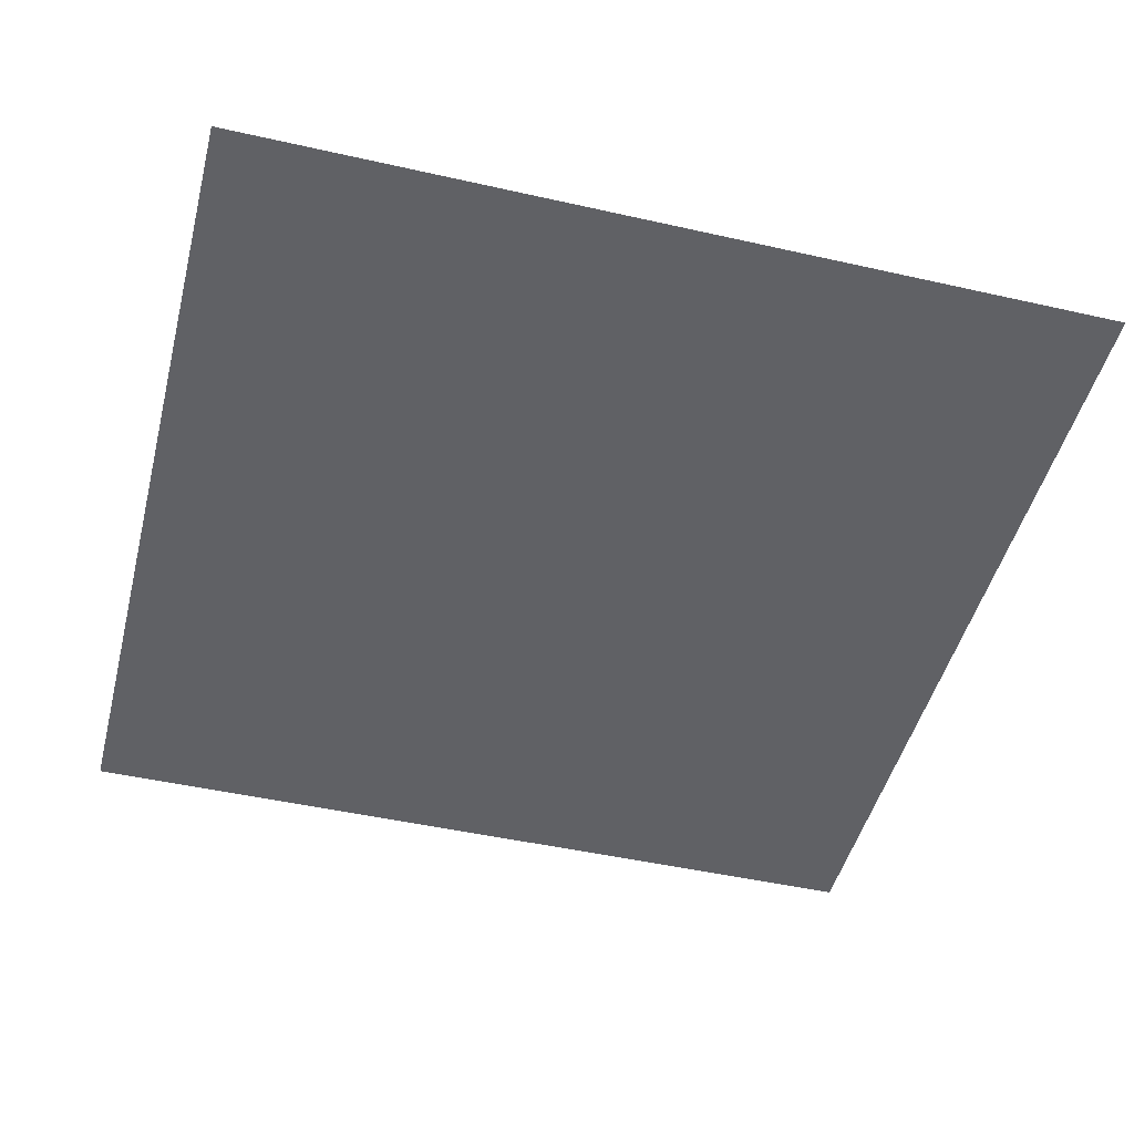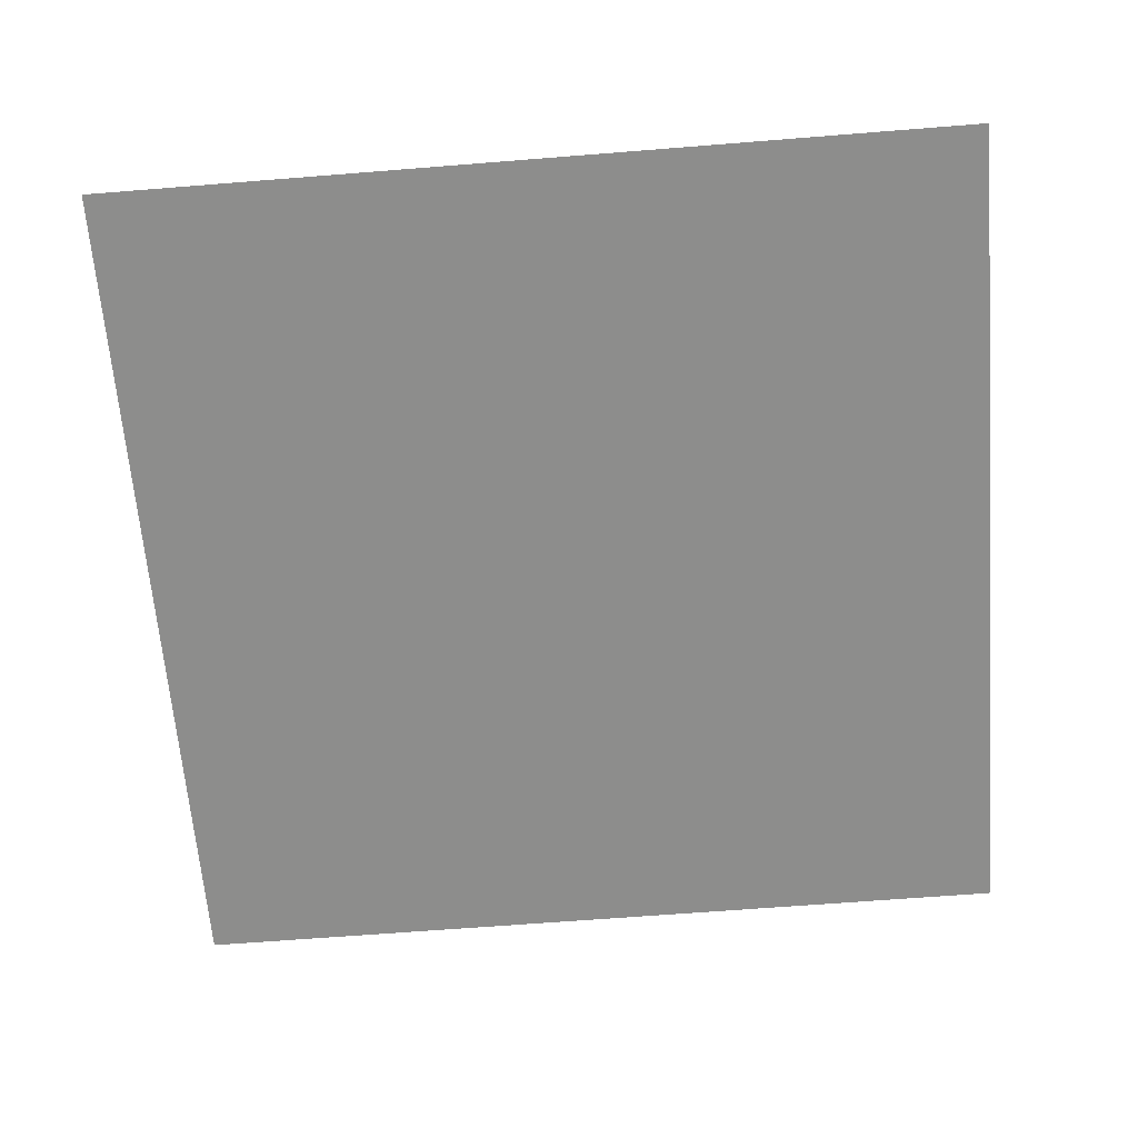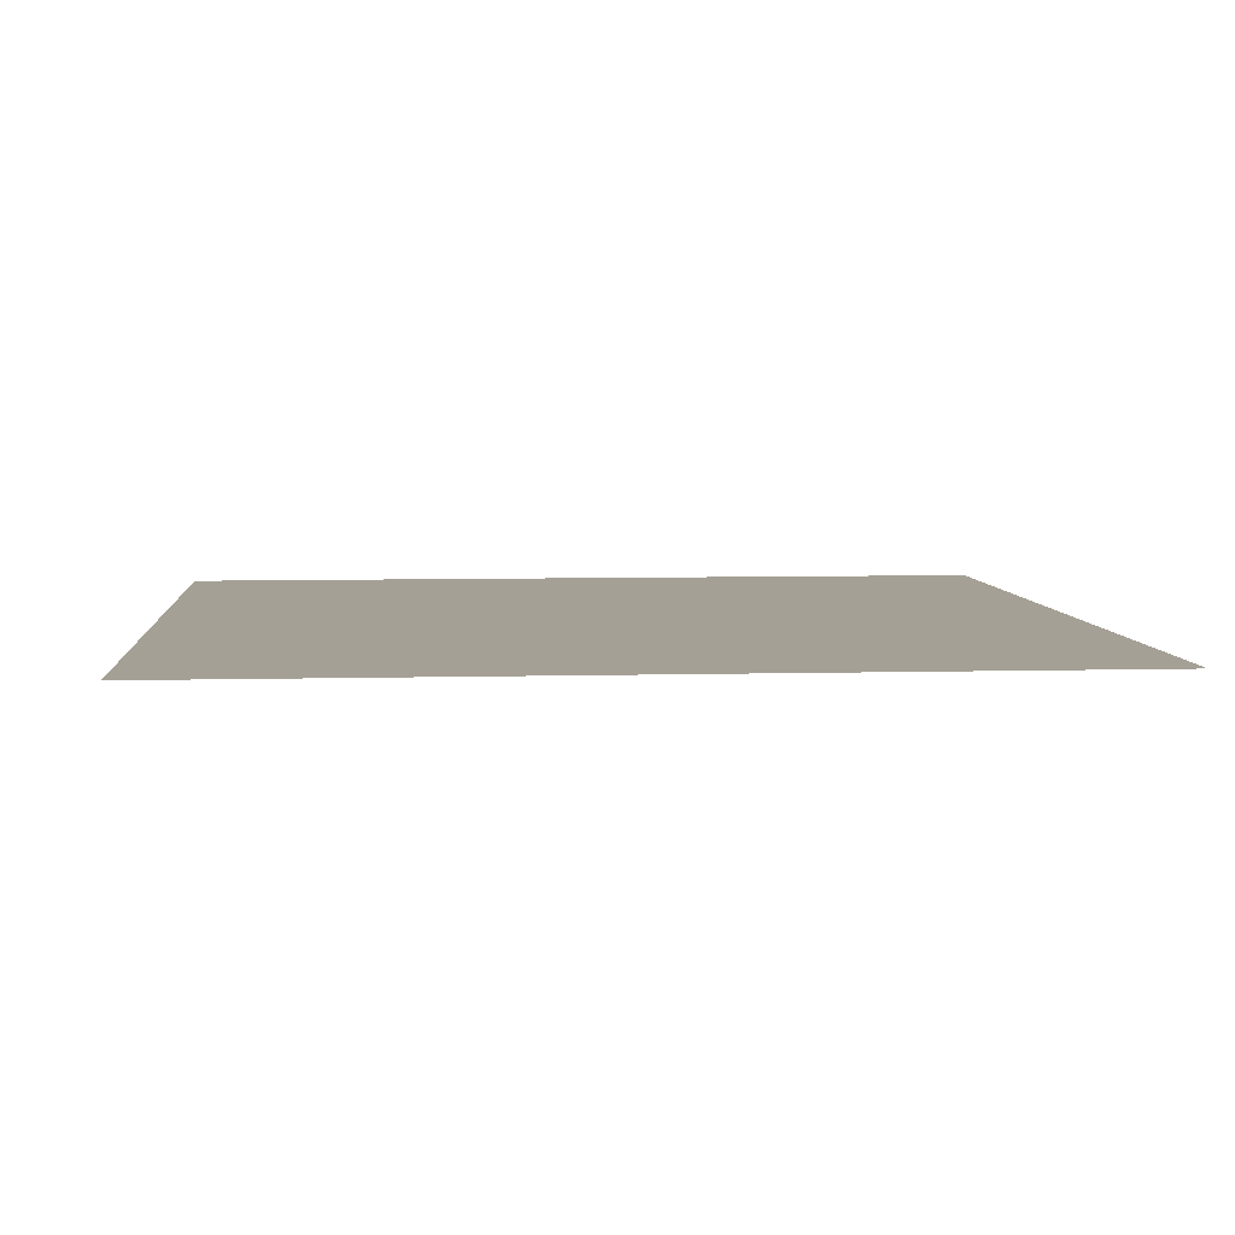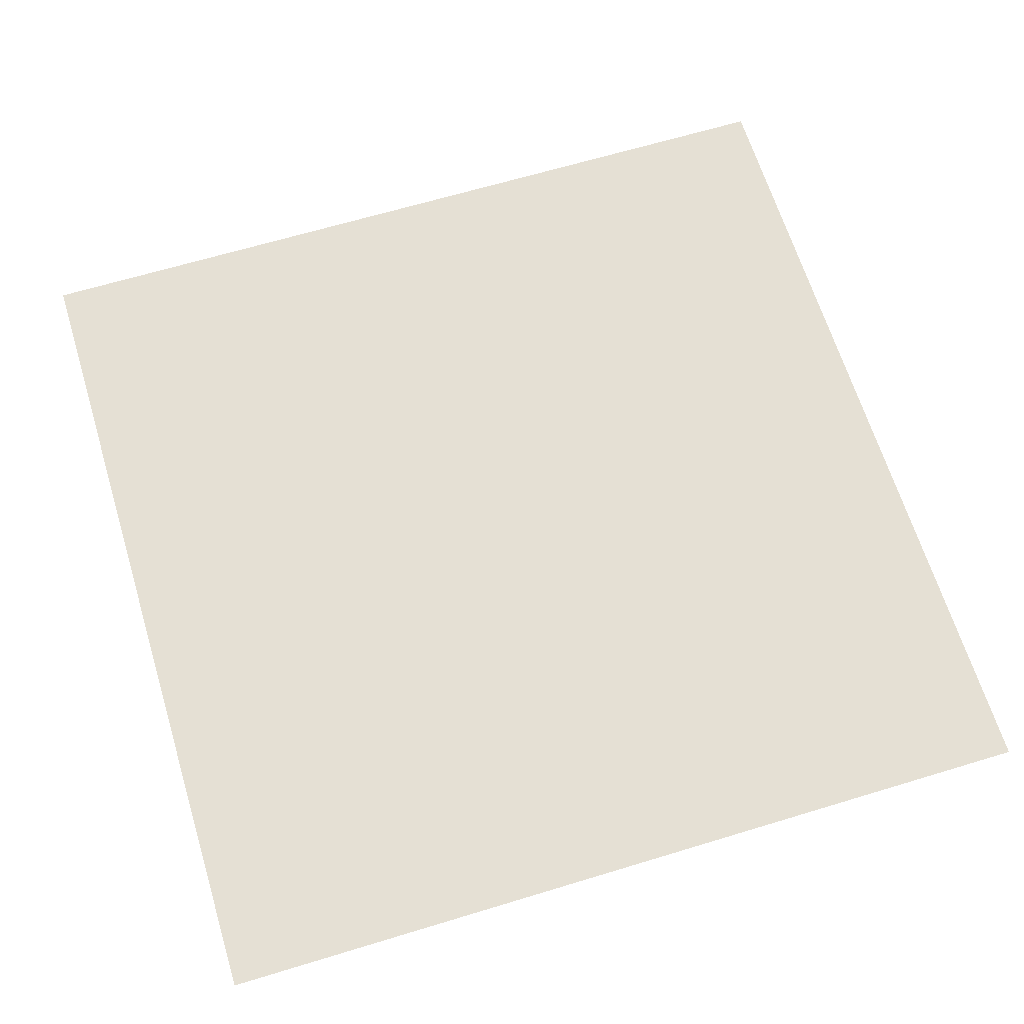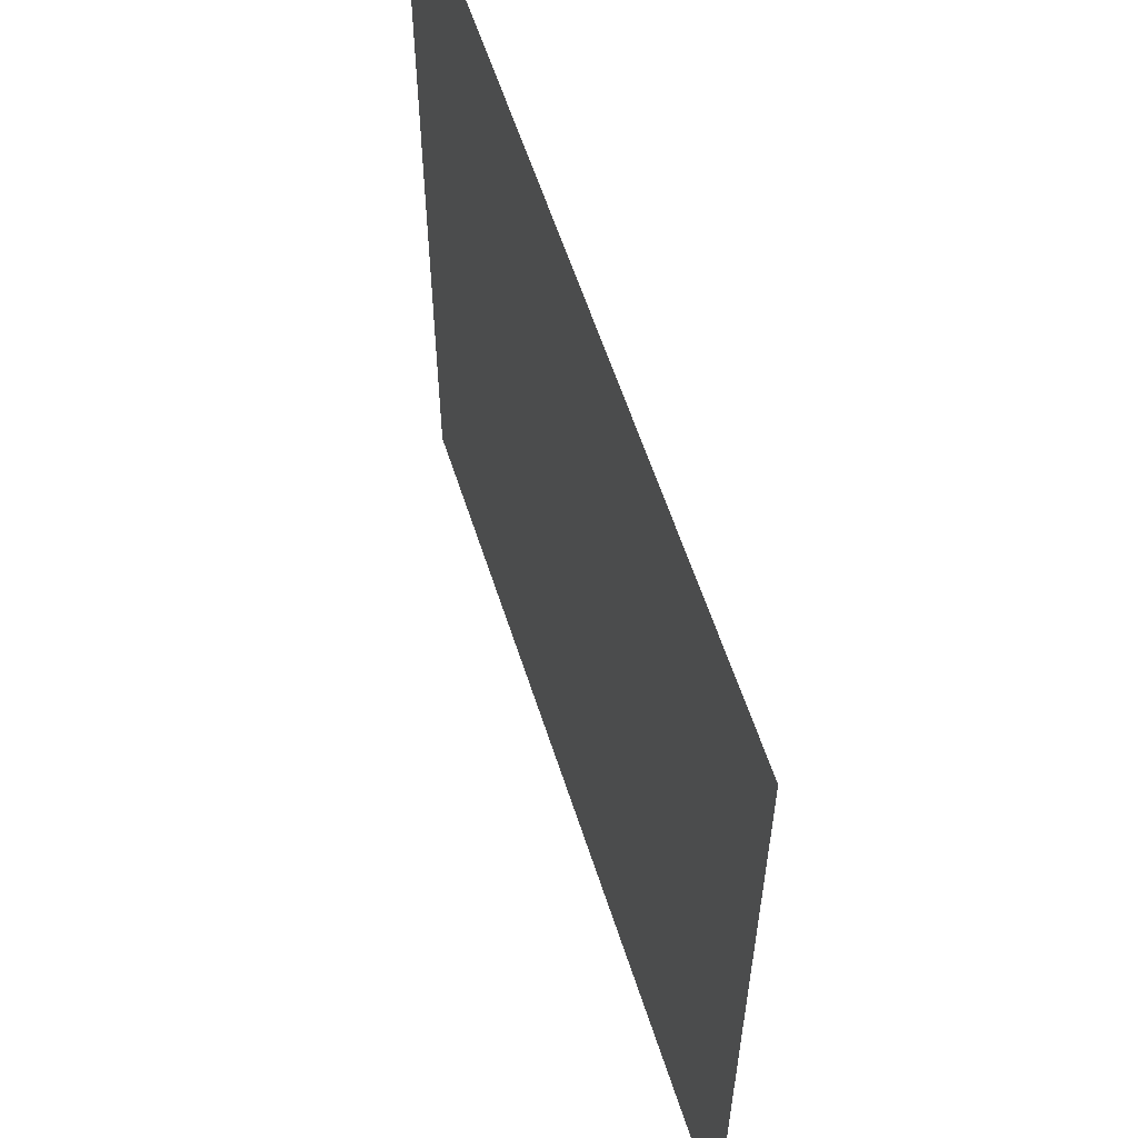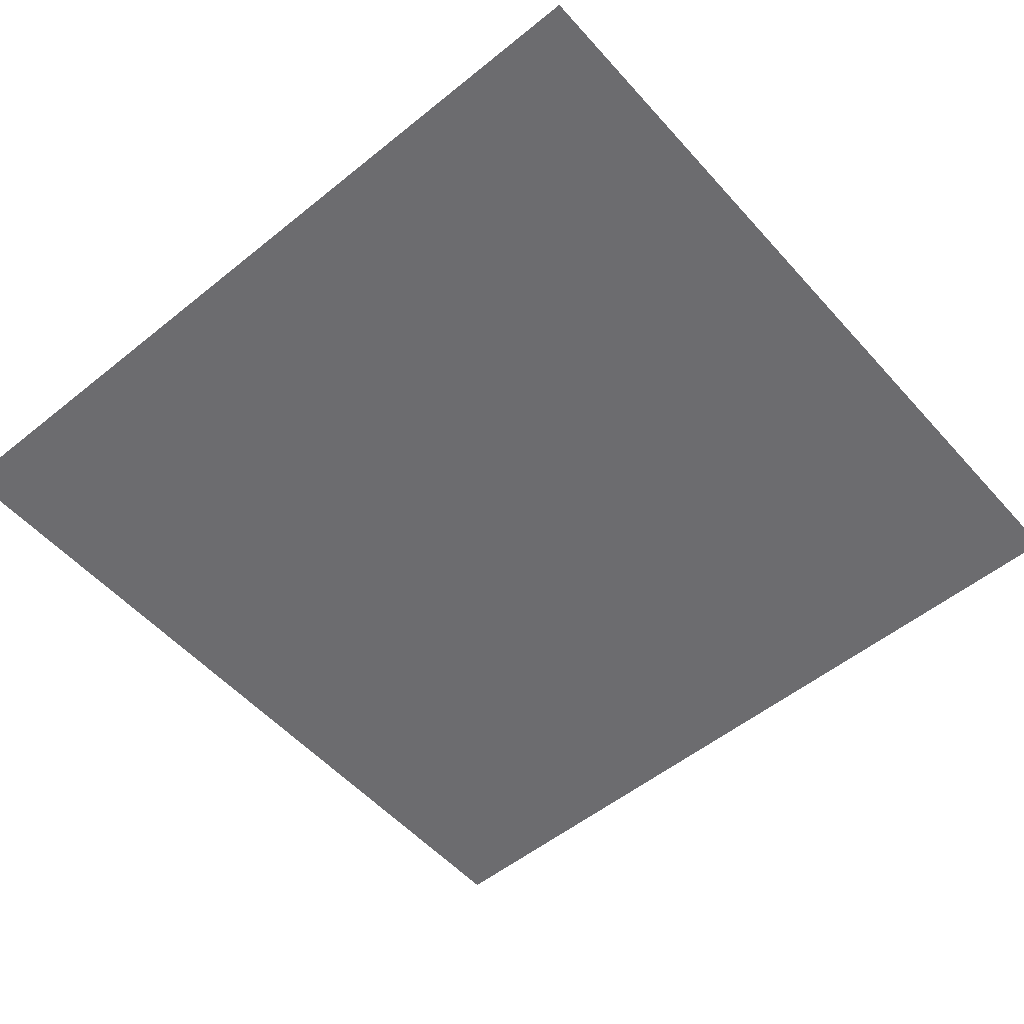
<metadata>
{"format":"obj","ext":"obj","renderer":"f3d","projection":"perspective","resolution":1024,"background":"white","views":[{"elev":-47.4,"azim":-104.3,"up":"+Y"},{"elev":-64.5,"azim":94.6,"up":"+Y"},{"elev":5.9,"azim":-4.9,"up":"+Y"},{"elev":65.2,"azim":-107.0,"up":"+Y"},{"elev":59.6,"azim":72.2,"up":"+Z"},{"elev":-53.8,"azim":40.7,"up":"+Y"}]}
</metadata>
<code>
g ground_Asphalt
v -4.533e-07 -0.1948 5
v -4.533e-07 -0.1948 9.786e-07
v 5 -0.1948 9.786e-07
v 5 -0.1948 5
f 3 2 1
f 4 3 1

</code>
